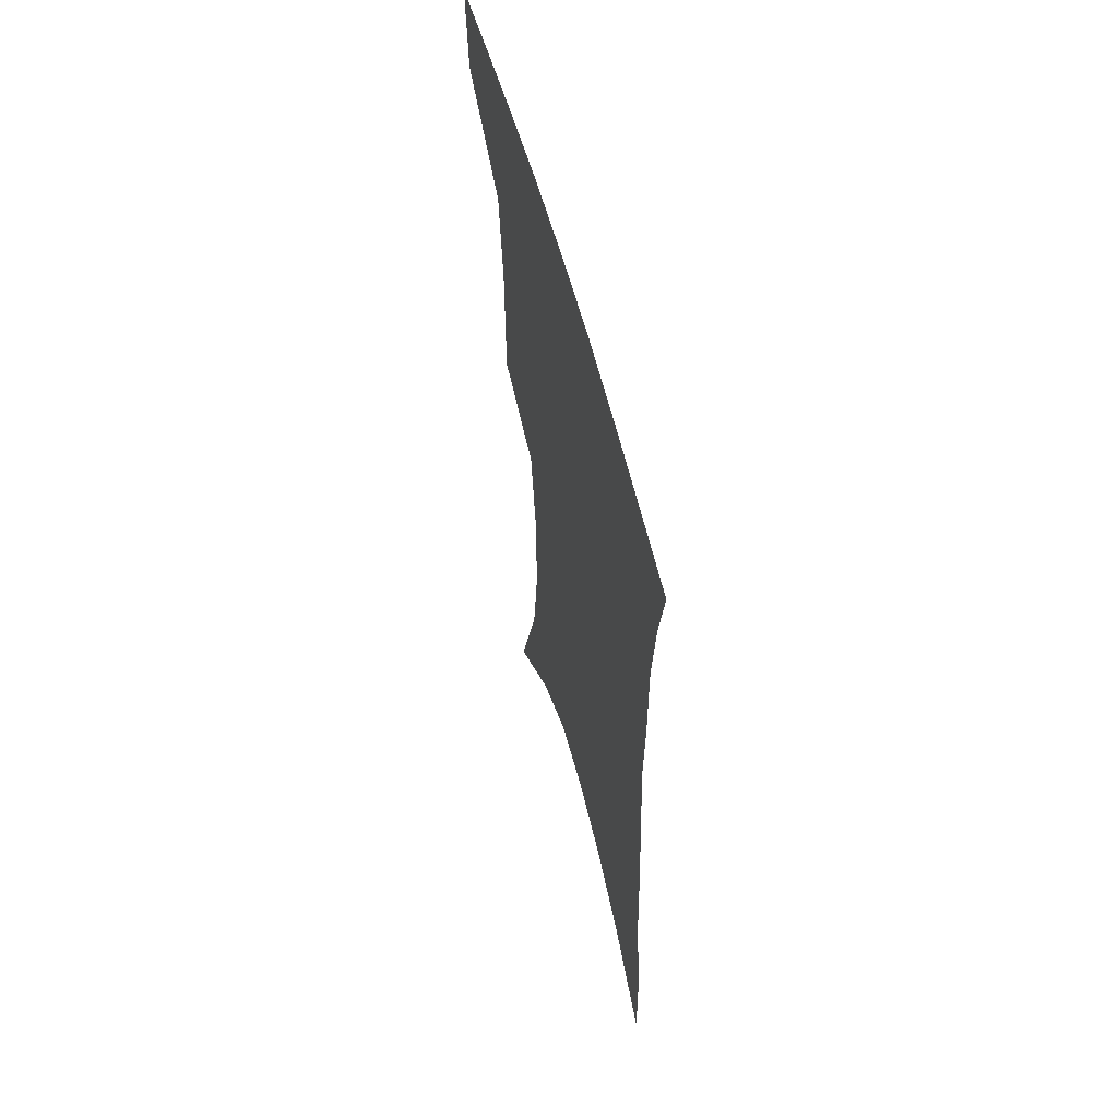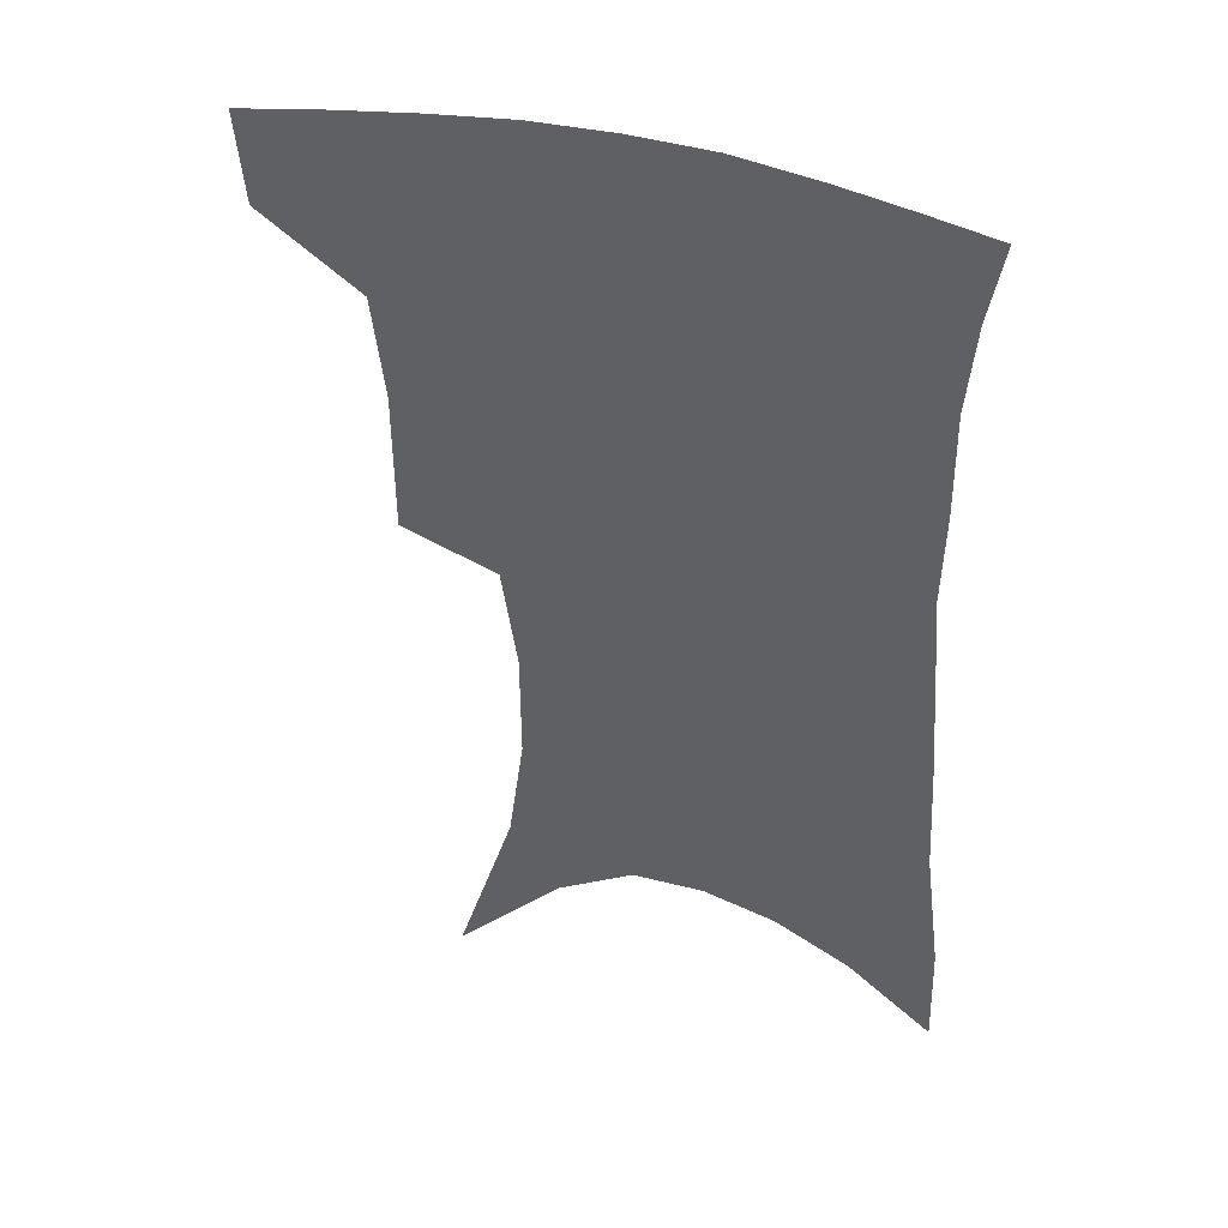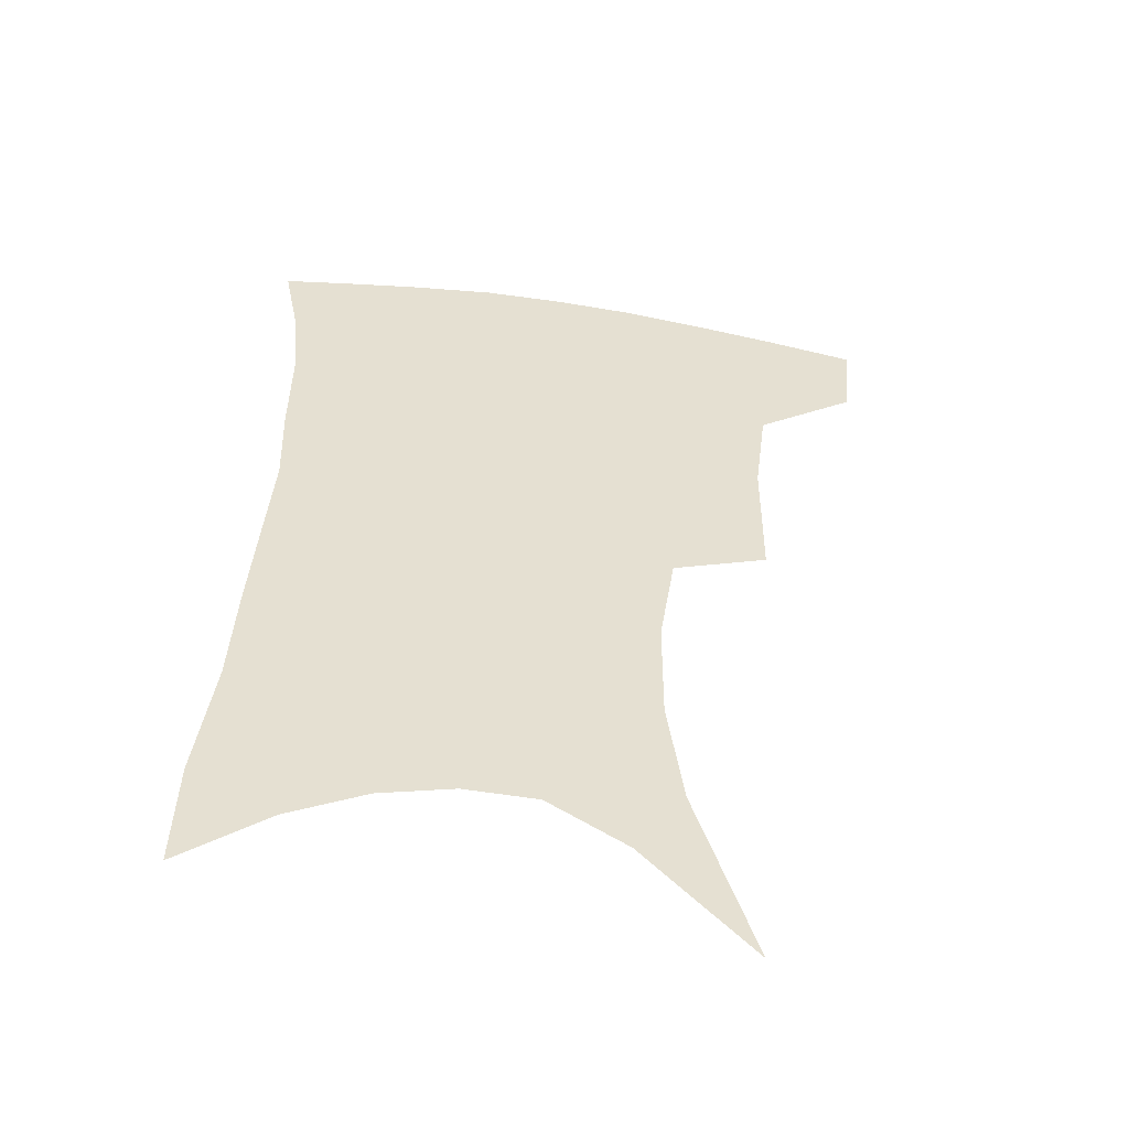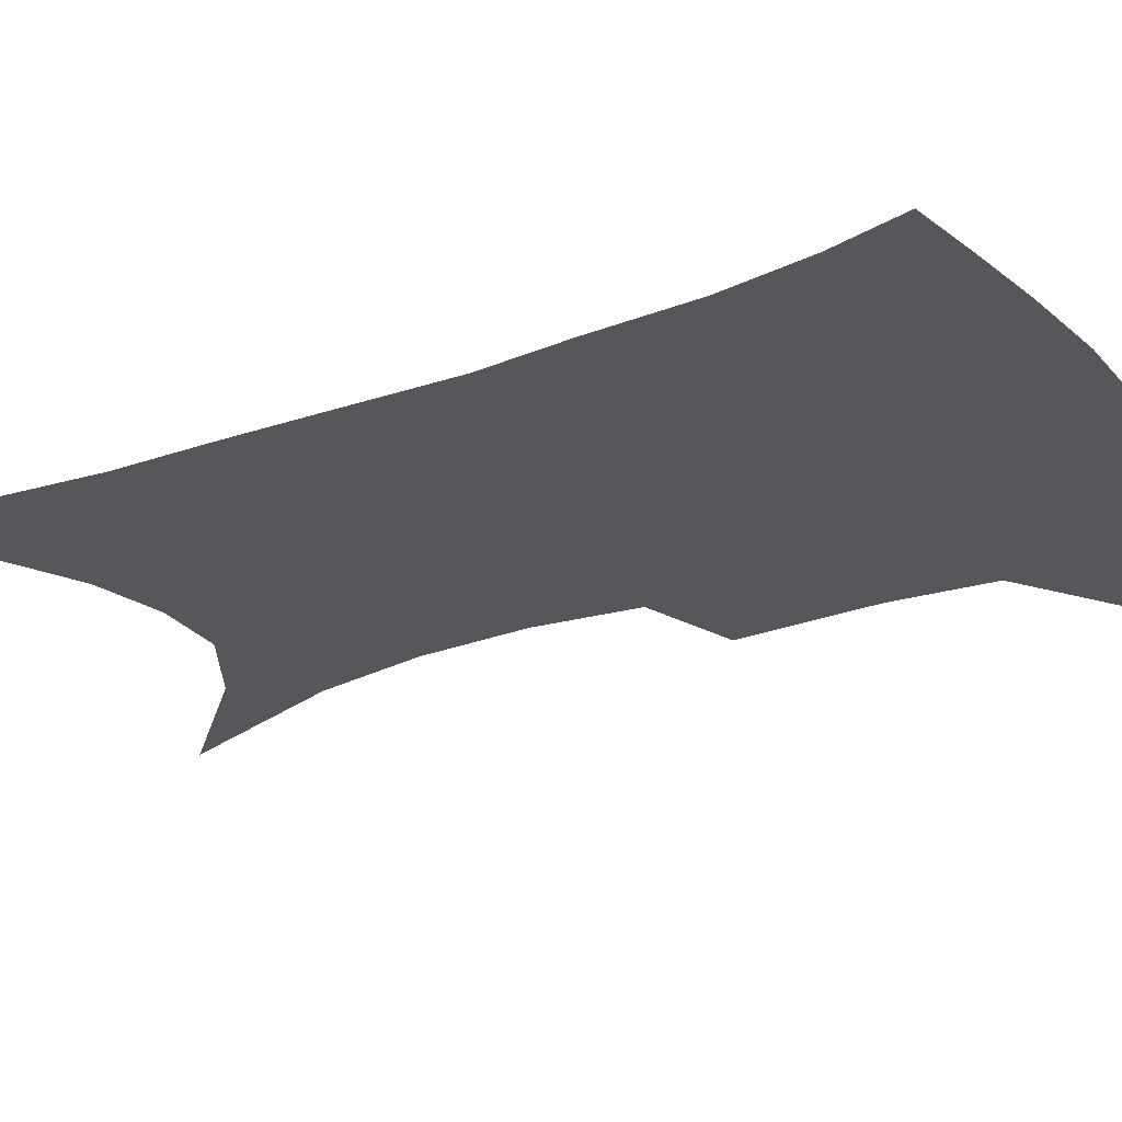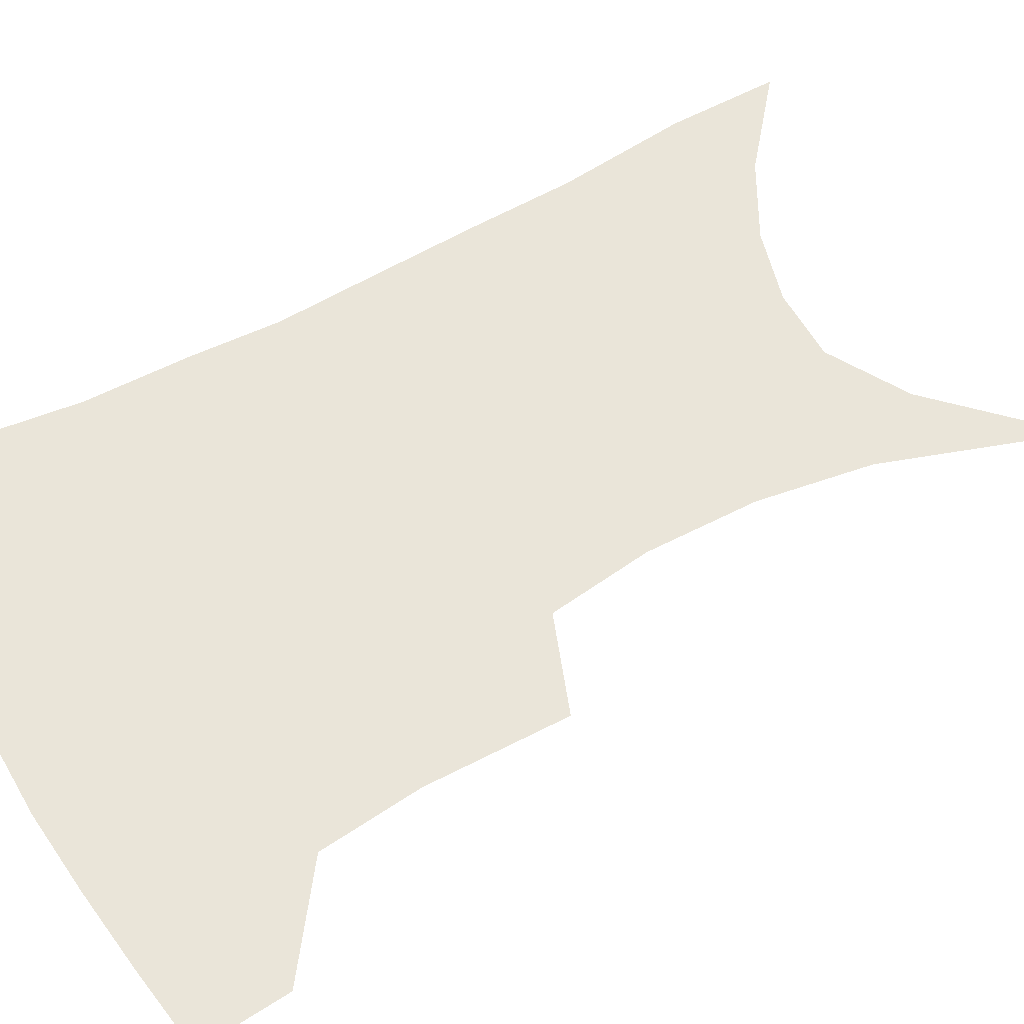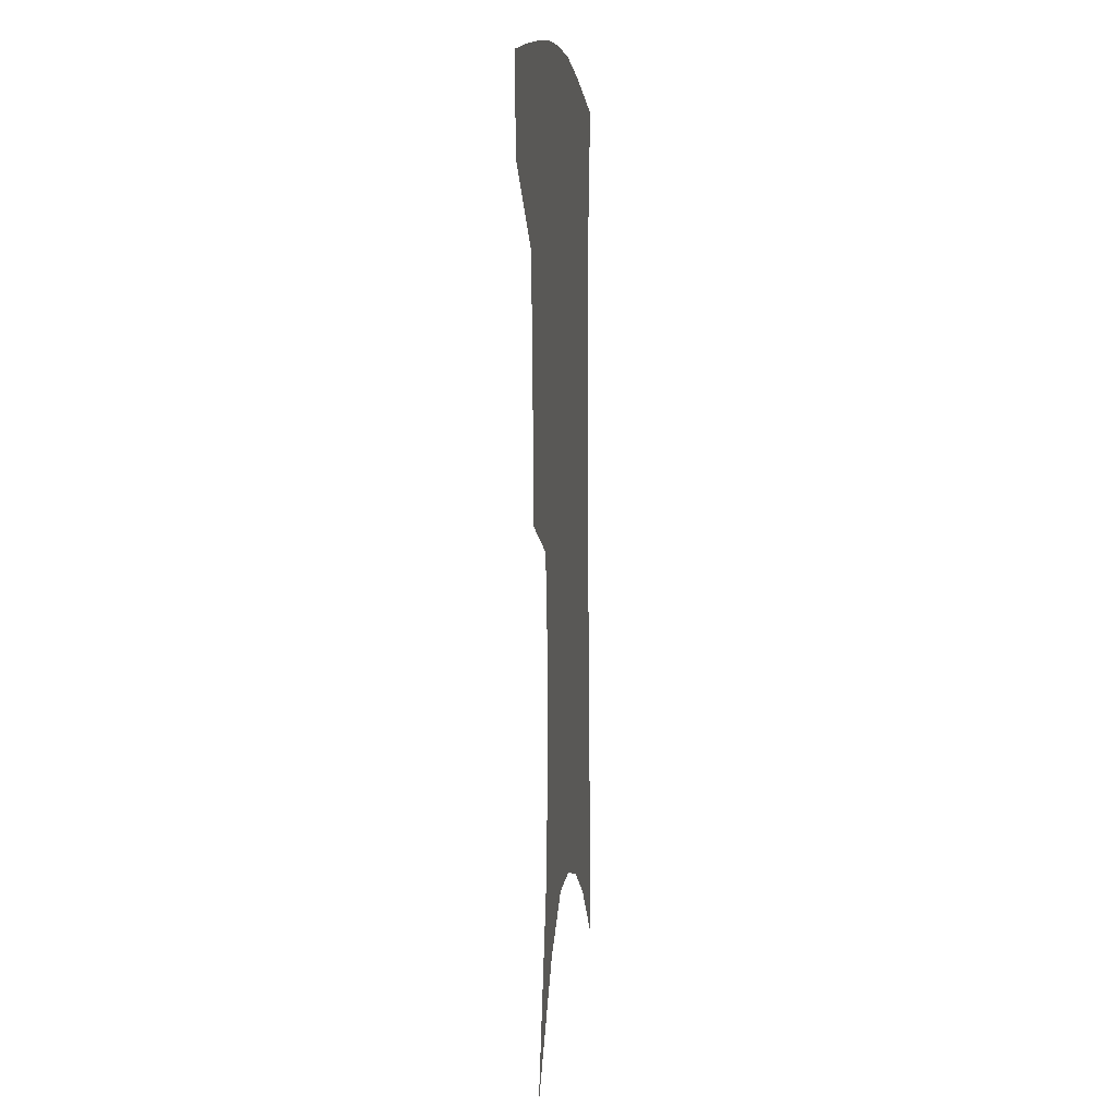
<metadata>
{"format":"obj","ext":"obj","renderer":"f3d","projection":"perspective","resolution":1024,"background":"white","views":[{"elev":59.8,"azim":75.1,"up":"+Y"},{"elev":41.9,"azim":18.1,"up":"+Y"},{"elev":-52.9,"azim":170.8,"up":"+Y"},{"elev":-27.4,"azim":120.9,"up":"+Z"},{"elev":58.3,"azim":-117.8,"up":"+Z"},{"elev":5.9,"azim":-83.6,"up":"+Y"}]}
</metadata>
<code>
v 465.5 381 0
v 462.6 410.9 0
v 503.1 276.5 0
v 502.8 323.7 0
v 498.6 357.7 0
v 494.9 387.7 0
v 490.4 415.6 0
v 515.8 95.53 0
v 535 156.2 0
v 540.2 193.9 0
v 540 231.1 0
v 534.8 265.4 0
v 530.7 303.9 0
v 528.2 337.3 0
v 525.6 366.2 0
v 522 392.3 0
v 518.2 419.6 0
v 551.3 132.2 0
v 561.2 179.4 0
v 561.8 214.6 0
v 559.7 248.3 0
v 555.9 279.5 0
v 553.1 310.9 0
v 552.1 343.7 0
v 550.5 369.9 0
v 549 395.5 0
v 545.6 422.8 0
v 577.1 147.5 0
v 581.3 185.7 0
v 581.3 224 0
v 579.2 256.1 0
v 577 287.1 0
v 575.9 319.7 0
v 575.3 347.3 0
v 575.6 373.5 0
v 574.6 397.3 0
v 573 423.9 0
v 600.9 148 0
v 601.7 189.7 0
v 600.8 221.9 0
v 599 255.6 0
v 597.4 291.2 0
v 597 321.2 0
v 597.5 348.6 0
v 598.5 373.5 0
v 599.6 397.2 0
v 599.5 423.3 0
v 625.1 141.8 0
v 622.9 184.1 0
v 620.3 224.5 0
v 618.7 257.6 0
v 618 288 0
v 618.3 316.8 0
v 618.9 346.6 0
v 621.2 371.7 0
v 624.2 395.8 0
v 627.2 419.8 0
v 650.3 128.9 0
v 645.9 173.5 0
v 642.1 214 0
v 640.5 247.6 0
v 639.2 280.4 0
v 639.3 310.7 0
v 641.7 337.5 0
v 643.5 366.7 0
v 646.8 393.2 0
v 651.4 415.7 0
v 678.8 106.3 0
v 677.9 142.9 0
v 672.5 186.1 0
v 670.7 220.6 0
v 668.3 255.6 0
v 665.8 291.1 0
v 666.7 321.4 0
v 666.4 356.7 0
v 669.3 386.3 0
v 674.2 411.5 0
v 691 451 0
f 5 6 1
f 1 6 2
f 6 7 2
f 12 13 3
f 3 13 4
f 13 14 4
f 4 14 5
f 14 15 5
f 5 15 6
f 15 16 6
f 6 16 7
f 16 17 7
f 8 18 9
f 18 19 9
f 9 19 10
f 19 20 10
f 10 20 11
f 20 21 11
f 11 21 12
f 21 22 12
f 12 22 13
f 22 23 13
f 13 23 14
f 23 24 14
f 14 24 15
f 24 25 15
f 15 25 16
f 25 26 16
f 16 26 17
f 26 27 17
f 18 28 19
f 28 29 19
f 19 29 20
f 29 30 20
f 20 30 21
f 30 31 21
f 21 31 22
f 31 32 22
f 22 32 23
f 32 33 23
f 23 33 24
f 33 34 24
f 24 34 25
f 34 35 25
f 25 35 26
f 35 36 26
f 26 36 27
f 36 37 27
f 28 38 29
f 38 39 29
f 29 39 30
f 39 40 30
f 30 40 31
f 40 41 31
f 31 41 32
f 41 42 32
f 32 42 33
f 42 43 33
f 33 43 34
f 43 44 34
f 34 44 35
f 44 45 35
f 35 45 36
f 45 46 36
f 36 46 37
f 46 47 37
f 38 48 39
f 48 49 39
f 39 49 40
f 49 50 40
f 40 50 41
f 50 51 41
f 41 51 42
f 51 52 42
f 42 52 43
f 52 53 43
f 43 53 44
f 53 54 44
f 44 54 45
f 54 55 45
f 45 55 46
f 55 56 46
f 46 56 47
f 56 57 47
f 48 58 49
f 58 59 49
f 49 59 50
f 59 60 50
f 50 60 51
f 60 61 51
f 51 61 52
f 61 62 52
f 52 62 53
f 62 63 53
f 53 63 54
f 63 64 54
f 54 64 55
f 64 65 55
f 55 65 56
f 65 66 56
f 56 66 57
f 66 67 57
f 58 68 59
f 68 69 59
f 59 69 60
f 69 70 60
f 60 70 61
f 70 71 61
f 61 71 62
f 71 72 62
f 62 72 63
f 72 73 63
f 63 73 64
f 73 74 64
f 64 74 65
f 74 75 65
f 65 75 66
f 75 76 66
f 66 76 67
f 76 77 67

</code>
